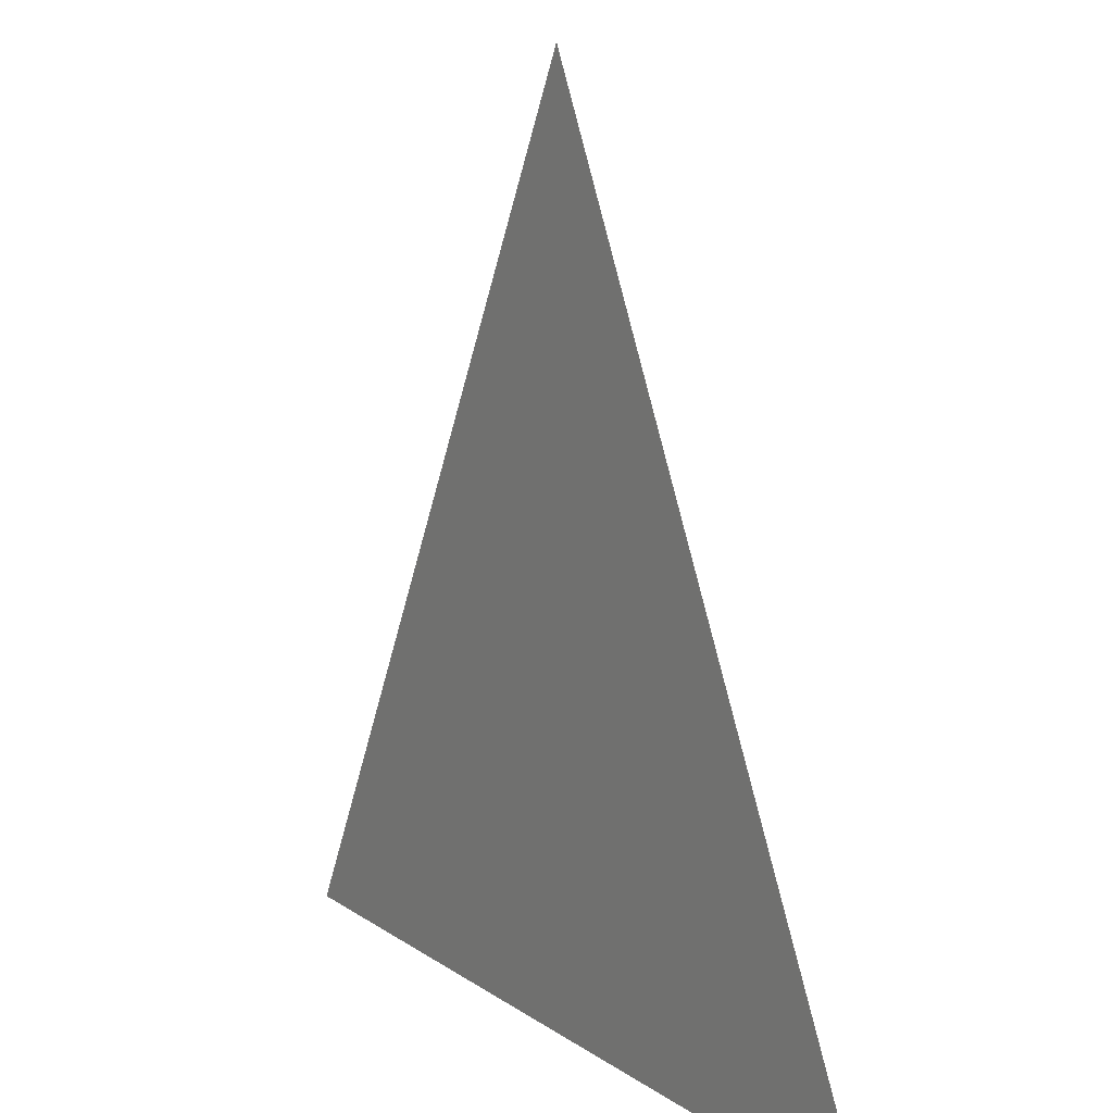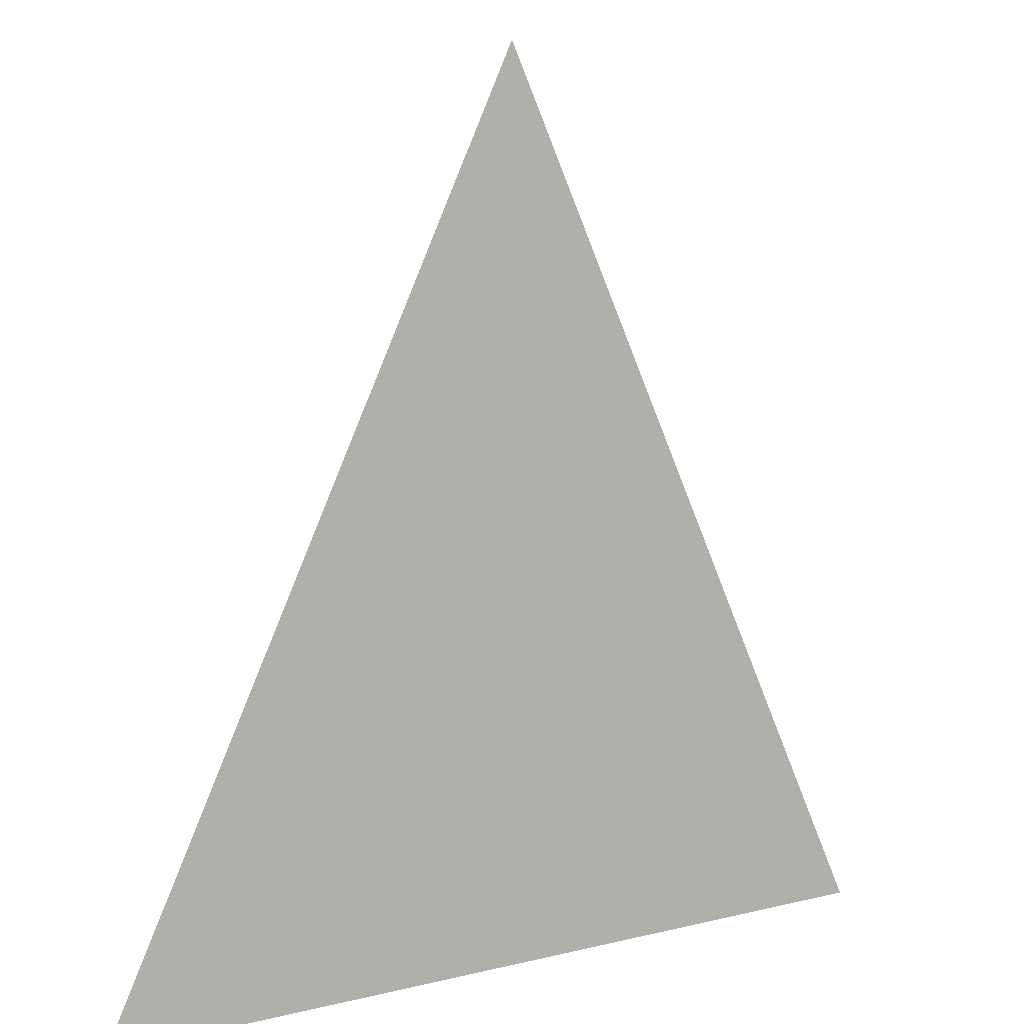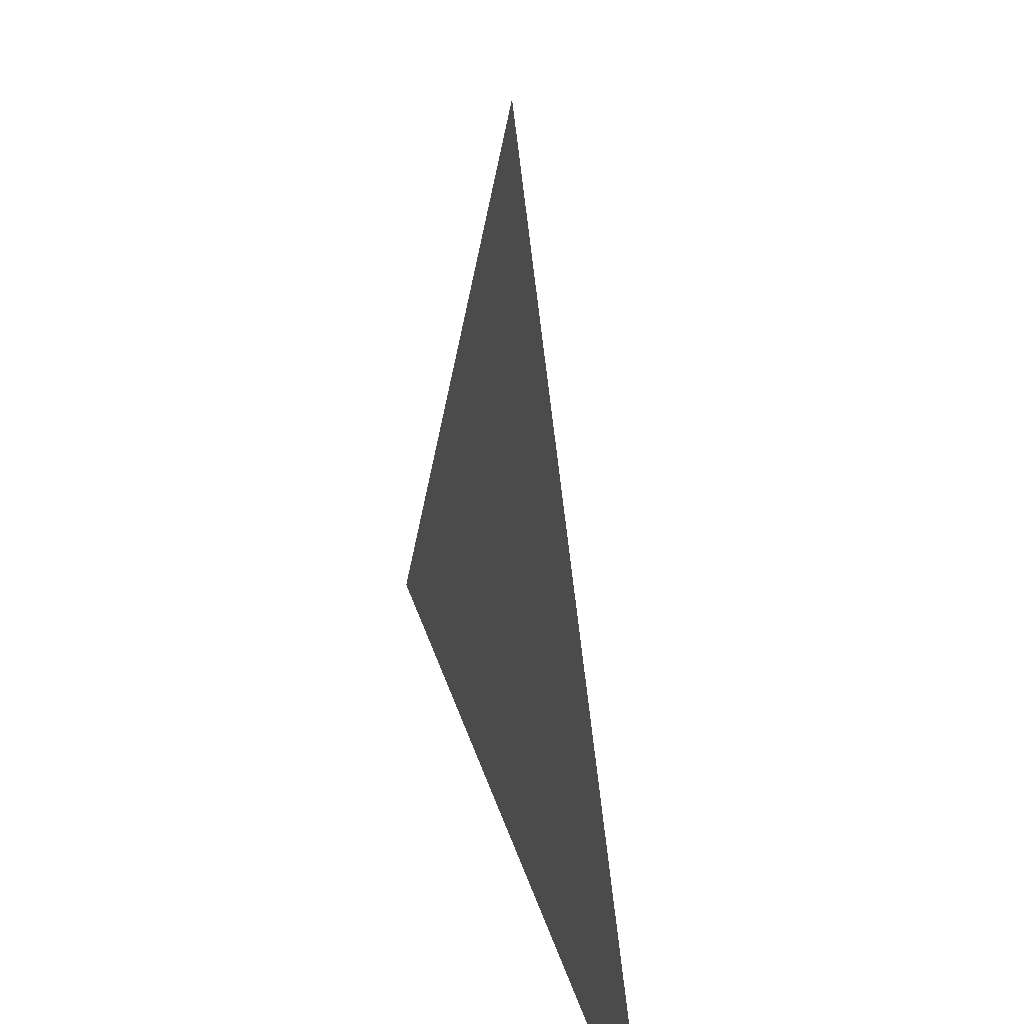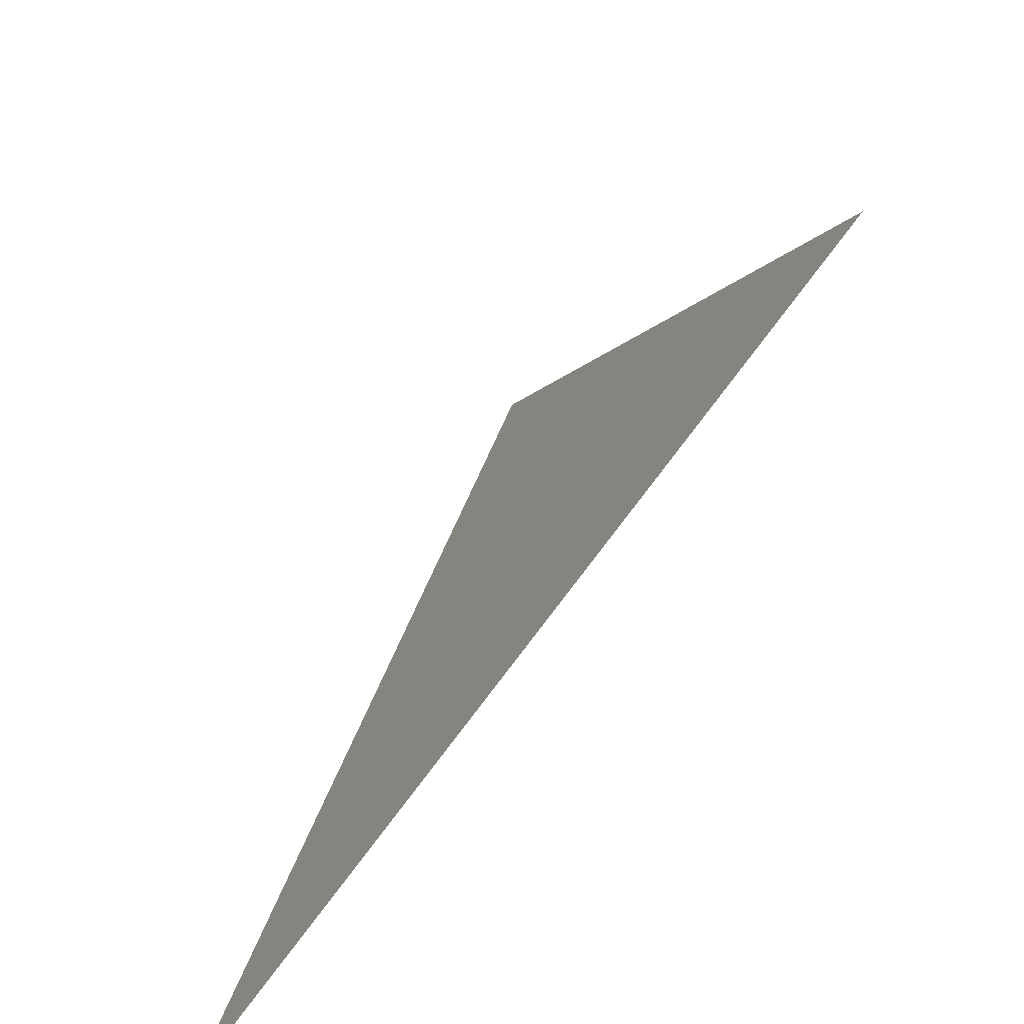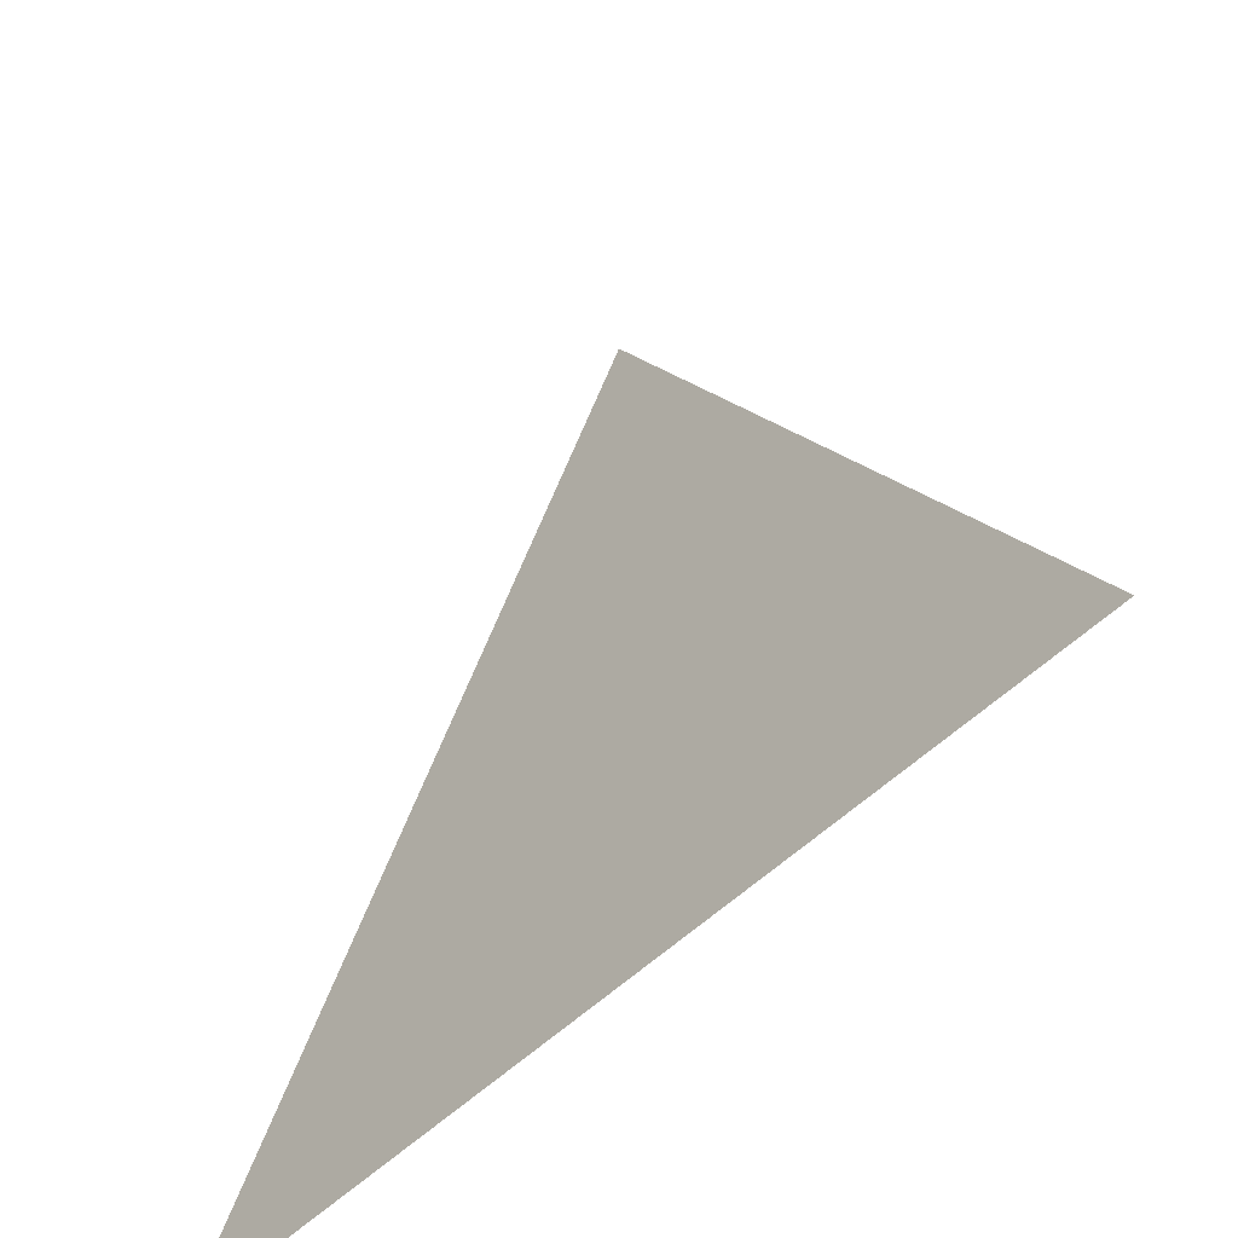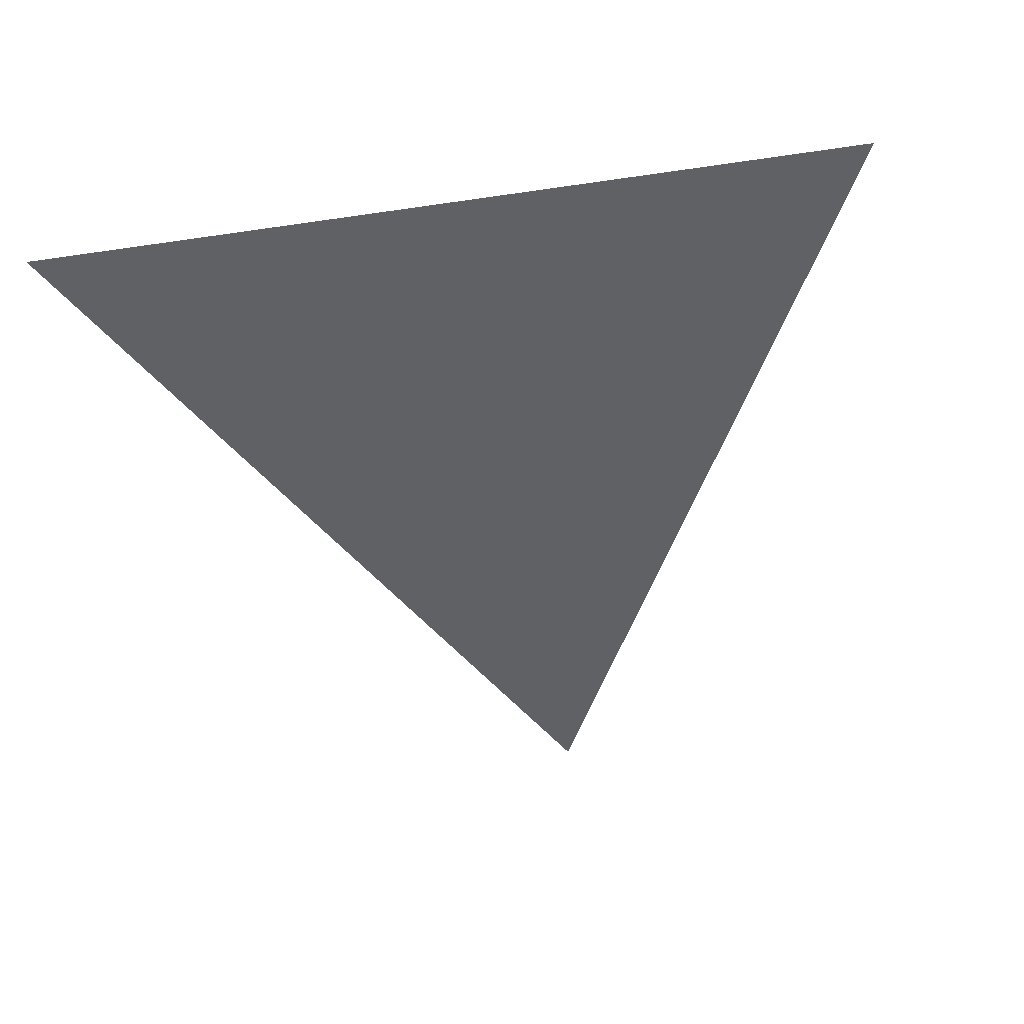
<metadata>
{"format":"obj","ext":"obj","renderer":"f3d","projection":"perspective","resolution":1024,"background":"white","views":[{"elev":12.3,"azim":-122.7,"up":"+Y"},{"elev":6.6,"azim":-37.2,"up":"+Y"},{"elev":38.1,"azim":73.5,"up":"+Y"},{"elev":-74.3,"azim":-126.2,"up":"+Y"},{"elev":-56.4,"azim":-135.3,"up":"+Y"},{"elev":-46.4,"azim":9.6,"up":"+Z"}]}
</metadata>
<code>
o Cube
v -0.5 -0.5 0
v 0.5 -0.5 0
v 0 0.5 0
f 1 2 3

</code>
